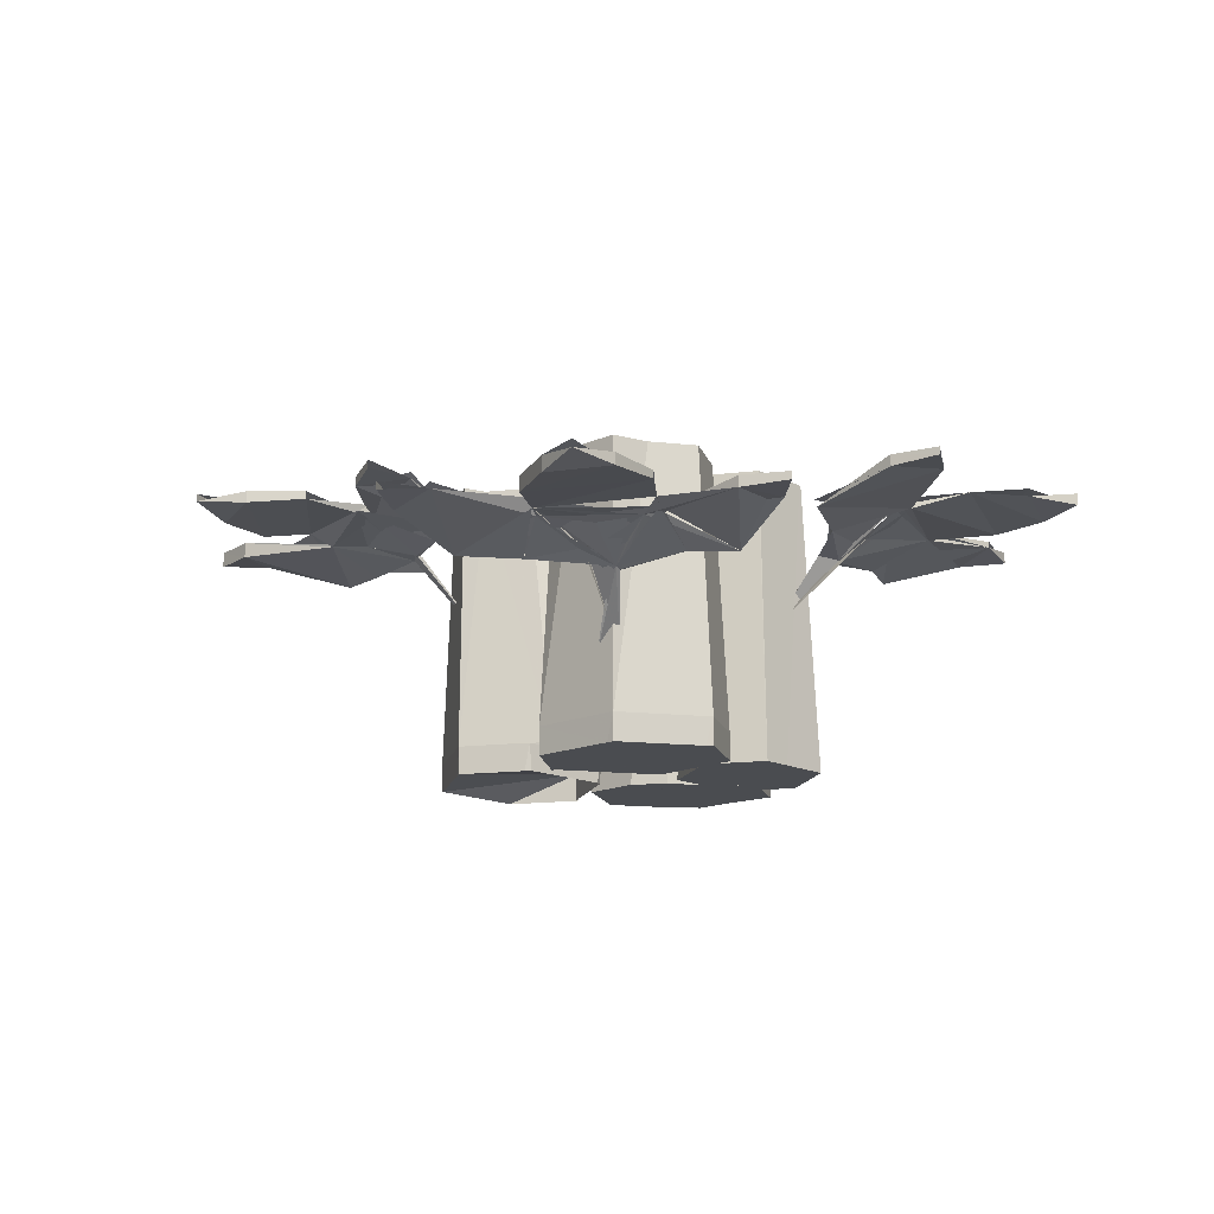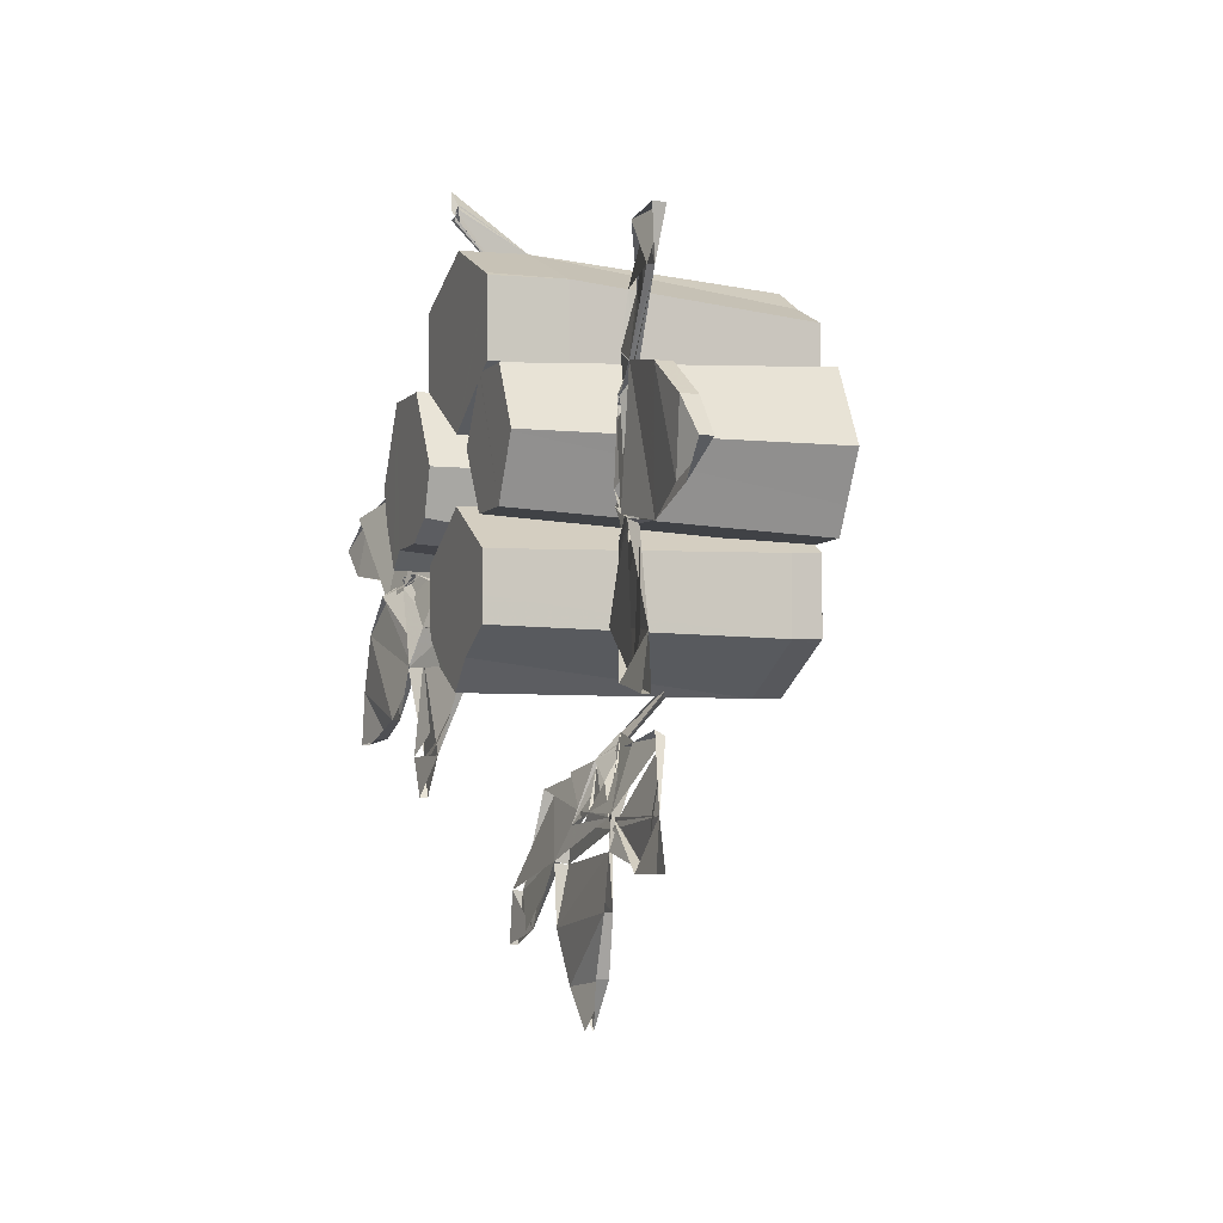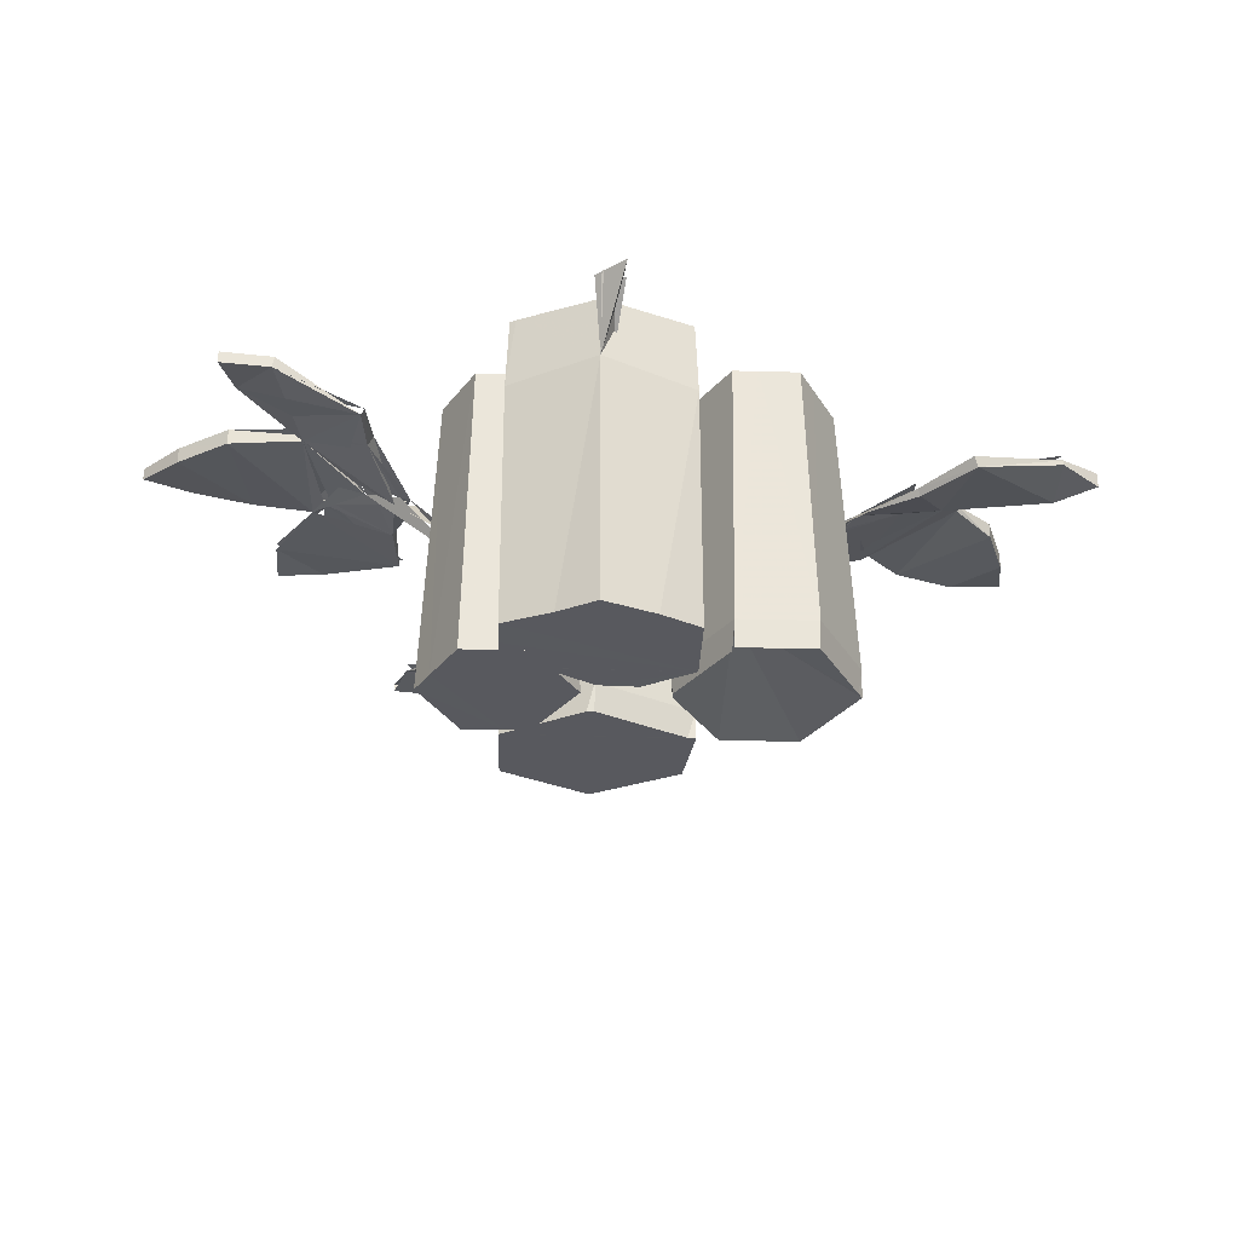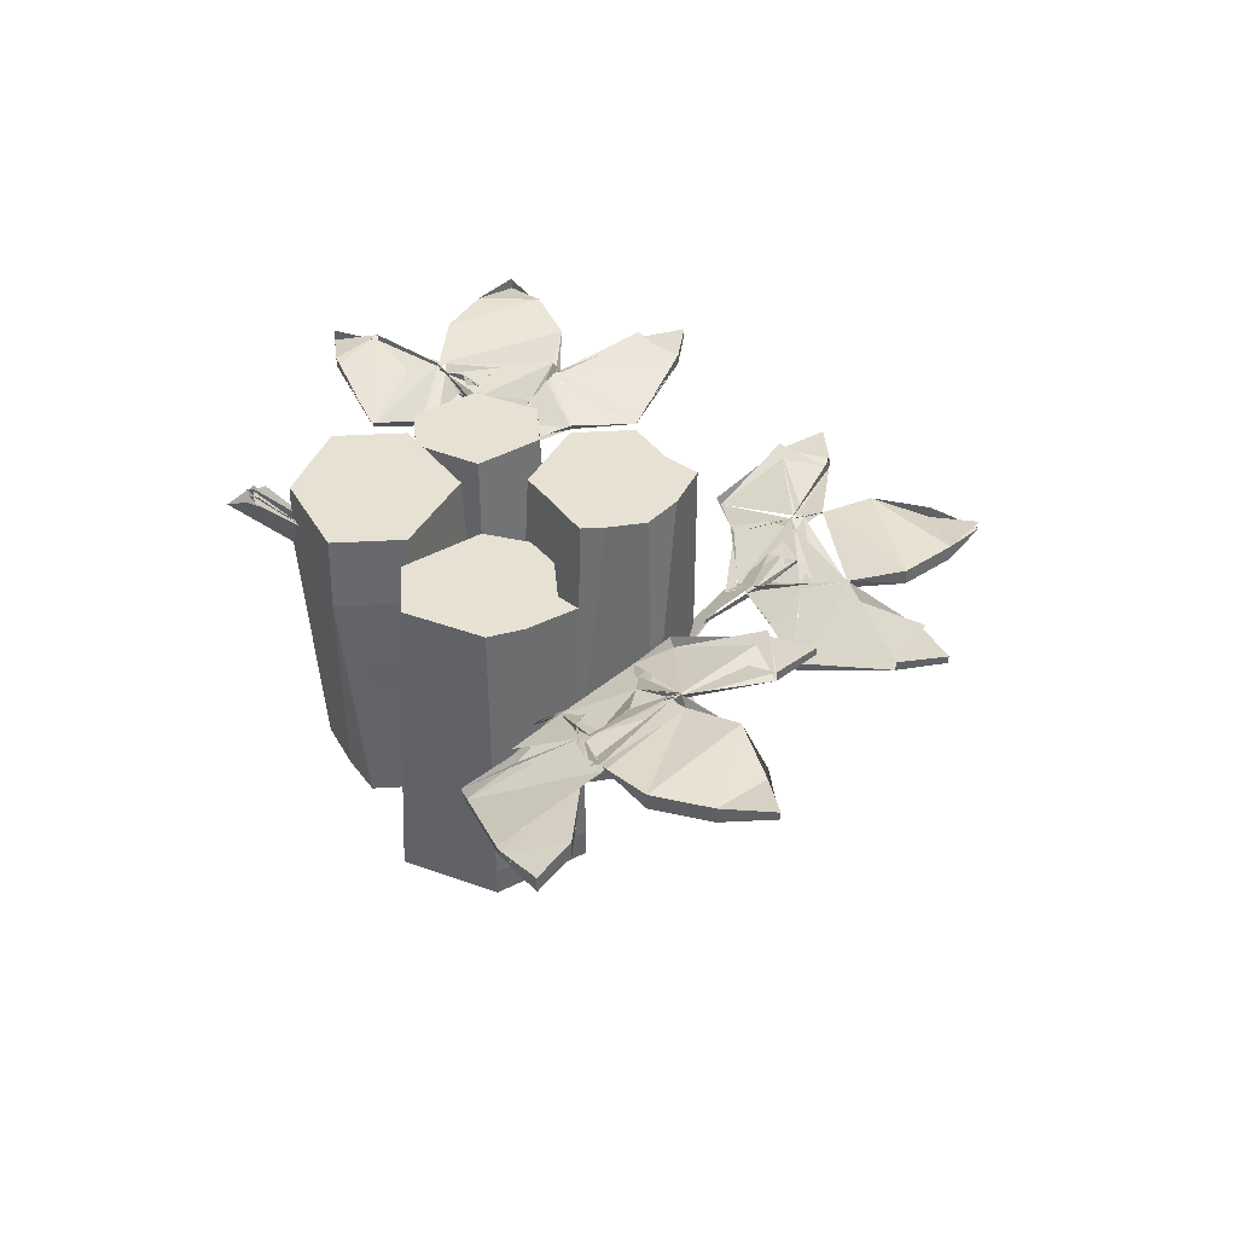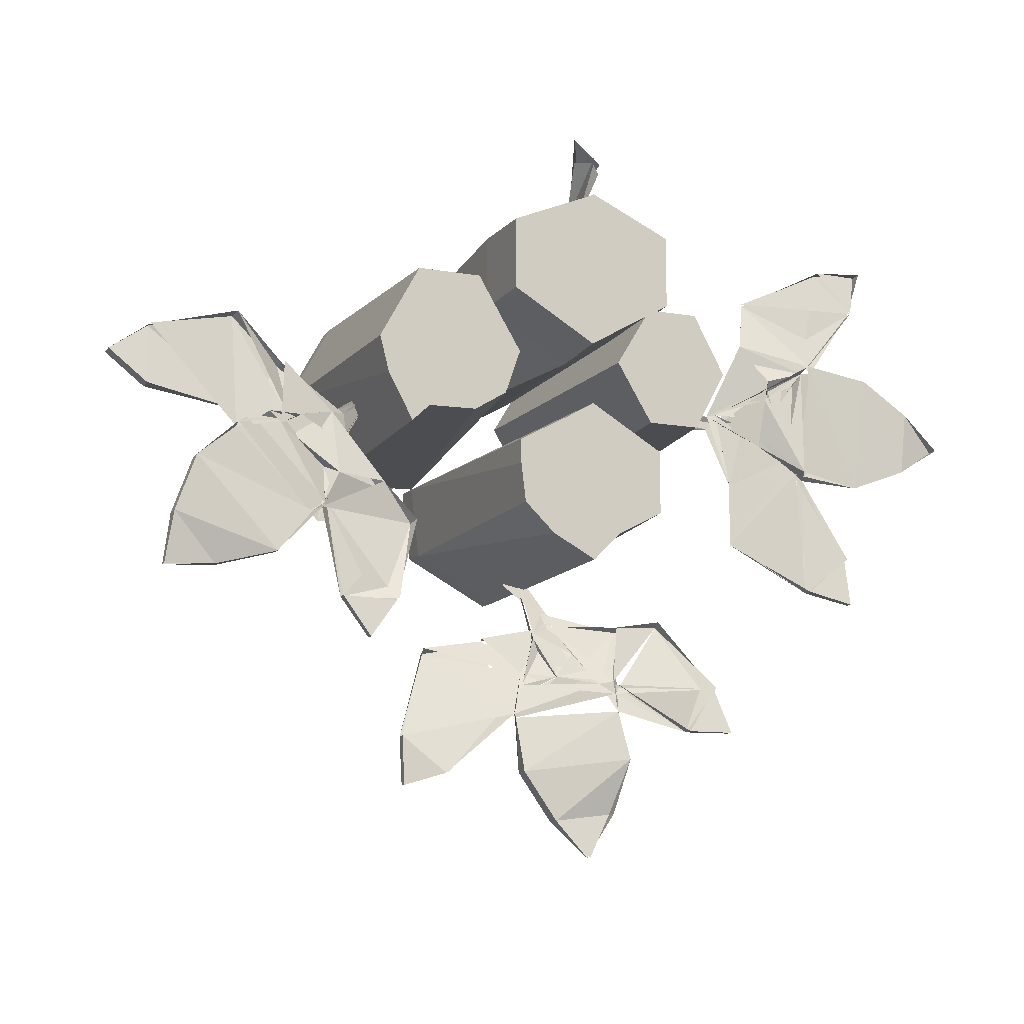
<metadata>
{"format":"obj","ext":"obj","renderer":"f3d","projection":"perspective","resolution":1024,"background":"white","views":[{"elev":-15.1,"azim":-165.1,"up":"+Y"},{"elev":-5.1,"azim":-110.7,"up":"+Z"},{"elev":-30.4,"azim":-2.3,"up":"+Y"},{"elev":39.7,"azim":86.0,"up":"+Y"},{"elev":-12.3,"azim":157.8,"up":"+Z"}]}
</metadata>
<code>
v  -204.9 0.2437 -112.1
v  -205 0.22 -112.1
v  -204.9 0.2408 -112.1
v  -205 0.2398 -112.1
v  -204.9 0.2383 -112.1
v  -205 0.2393 -112.1
v  -205 0.234 -112.1
v  -205 0.2339 -112.1
v  -205 0.2364 -112.1
v  -205 0.2345 -112.1
v  -205 0.2422 -112.1
v  -204.9 0.244 -112.1
v  -205 0.244 -112.1
v  -205 0.2415 -112.1
v  -204.9 0.2346 -112.1
v  -204.9 0.2485 -112.1
v  -204.9 0.2545 -112.1
v  -204.9 0.2523 -112.1
v  -204.9 0.2583 -112.1
v  -204.9 0.2533 -112.1
v  -204.9 0.2542 -112.1
v  -204.9 0.2577 -112.1
v  -204.9 0.259 -112.1
v  -204.9 0.2531 -112.1
v  -204.9 0.2562 -112.1
v  -204.9 0.2556 -112.1
v  -204.9 0.2566 -112.1
v  -204.9 0.259 -112.1
v  -204.9 0.259 -112.1
v  -204.9 0.2511 -112.1
v  -204.9 0.2508 -112.1
v  -204.9 0.2576 -112.1
v  -204.9 0.2539 -112
v  -205 0.2329 -112.1
v  -205 0.2501 -112.1
v  -205 0.2474 -112.1
v  -205 0.2466 -112.1
v  -205 0.2469 -112.1
v  -205 0.2499 -112.1
v  -205 0.2549 -112
v  -205 0.2499 -112
v  -205 0.2522 -112.1
v  -205 0.2565 -112.1
v  -205 0.2486 -112
v  -205 0.2536 -112.1
v  -204.9 0.2063 -112.1
v  -205 0.2063 -112.1
v  -205 0.2508 -112.1
v  -205 0.2376 -112.1
v  -205 0.2364 -112.1
v  -204.9 0.2357 -112.1
v  -204.9 0.2373 -112.1
v  -205 0.2415 -112.1
v  -204.9 0.2367 -112.1
v  -204.9 0.2433 -112.1
v  -204.9 0.244 -112.1
v  -204.9 0.2425 -112.1
v  -205 0.2435 -112.1
v  -205 0.2421 -112.1
v  -205 0.2415 -112.1
v  -205 0.2407 -112.1
v  -205 0.2409 -112.1
v  -205 0.2361 -112.1
v  -205 0.2383 -112.1
v  -204.9 0.2558 -112.1
v  -204.9 0.2588 -112.1
v  -204.9 0.2509 -112.1
v  -204.9 0.2507 -112.1
v  -204.9 0.2553 -112.1
v  -204.9 0.257 -112.1
v  -204.9 0.2533 -112.1
v  -204.9 0.2556 -112.1
v  -204.9 0.2566 -112.1
v  -204.9 0.2556 -112.1
v  -204.9 0.2508 -112.1
v  -204.9 0.2585 -112.1
v  -204.9 0.2584 -112.1
v  -204.9 0.2584 -112.1
v  -204.9 0.2562 -112.1
v  -205 0.2535 -112.1
v  -205 0.2564 -112.1
v  -205 0.2565 -112.1
v  -205 0.2551 -112.1
v  -205 0.2536 -112
v  -205 0.256 -112
v  -205 0.2533 -112
v  -205 0.2565 -112
v  -205 0.2553 -112
v  -205 0.2552 -112.1
v  -205 0.2485 -112
v  -205 0.2508 -112.1
v  -205 0.2412 -112.1
v  -205 0.2402 -112.1
v  -205 0.2422 -112.2
v  -205 0.2414 -112.2
v  -205 0.2405 -112.2
v  -205 0.2405 -112.1
v  -205 0.244 -112.1
v  -205 0.2189 -112.1
v  -205 0.238 -112.1
v  -204.9 0.2436 -112.1
v  -204.9 0.2411 -112.1
v  -205 0.2408 -112.1
v  -205 0.244 -112.1
v  -205 0.244 -112.2
v  -205 0.244 -112.2
v  -205 0.2422 -112.1
v  -205 0.244 -112.2
v  -205 0.244 -112.1
v  -204.9 0.2411 -112.1
v  -204.9 0.2422 -112.1
v  -205 0.2422 -112.1
v  -205 0.2381 -112.1
v  -204.9 0.2389 -112.1
v  -204.9 0.2555 -112.1
v  -204.9 0.2565 -112.1
v  -204.9 0.2519 -112.1
v  -204.9 0.2349 -112.1
v  -204.9 0.2514 -112.1
v  -204.9 0.2589 -112.1
v  -204.9 0.2563 -112.1
v  -204.9 0.259 -112.1
v  -204.9 0.259 -112.1
v  -204.9 0.2573 -112.1
v  -204.9 0.2556 -112.1
v  -204.9 0.259 -112.1
v  -204.9 0.259 -112.1
v  -204.9 0.259 -112.1
v  -204.9 0.2556 -112.1
v  -204.9 0.2564 -112.1
v  -204.9 0.2573 -112.1
v  -204.9 0.2556 -112.1
v  -204.9 0.259 -112.1
v  -204.9 0.2571 -112.1
v  -204.9 0.2573 -112.1
v  -204.9 0.2533 -112.1
v  -204.9 0.2517 -112
v  -205 0.2503 -112.1
v  -205 0.253 -112.1
v  -205 0.2465 -112.1
v  -205 0.2532 -112.1
v  -205 0.2551 -112
v  -205 0.2539 -112
v  -205 0.2565 -112
v  -205 0.2319 -112.1
v  -205 0.2514 -112.1
v  -205 0.2534 -112.1
v  -205 0.254 -112.1
v  -205 0.2549 -112.1
v  -205 0.256 -112.1
v  -205 0.2543 -112.1
v  -205 0.2565 -112.1
v  -205 0.2565 -112
v  -205 0.2552 -112.1
v  -205 0.2531 -112
v  -205 0.2565 -112.1
v  -205 0.2548 -112.1
v  -205.1 0.2539 -112.1
v  -205 0.2531 -112.1
v  -205.1 0.2565 -112.1
v  -205 0.2539 -112.1
v  -205 0.2548 -112.1
v  -205 0.2508 -112
v  -205 0.2486 -112.1
v  -205 0.257 -112
v  -205 0.2566 -112
v  -204.9 0.2063 -112
v  -204.9 0.2063 -112.1
v  -204.9 0.2063 -112
v  -204.9 0.2063 -112.1
v  -204.9 0.2063 -112.1
v  -205 0.2063 -112.1
v  -205 0.2063 -112.1
v  -205 0.2063 -112.1
v  -204.9 0.2063 -112.1
v  -204.9 0.2063 -112.1
v  -205 0.2508 -112
v  -204.9 0.2508 -112
v  -205 0.2527 -112
v  -204.9 0.2508 -112
v  -205 0.2508 -112
v  -204.9 0.2001 -112.1
v  -204.9 0.2001 -112.1
v  -204.9 0.2001 -112
v  -205 0.2001 -112.1
v  -205 0.2001 -112.1
v  -205 0.2001 -112.1
v  -204.9 0.2001 -112.1
v  -204.9 0.2001 -112
v  -204.9 0.2001 -112.1
v  -205 0.2001 -112.1
v  -204.9 0.2001 -112.1
v  -205 0.2001 -112
v  -205 0.2001 -112.1
v  -205 0.2001 -112.1
v  -205 0.2001 -112
v  -205 0.2001 -112
v  -205 0.2001 -112
v  -205 0.2001 -112.1
v  -205 0.2001 -112.1
v  -205 0.2001 -112.1
v  -205 0.2001 -112.1
v  -205 0.2001 -112.1
v  -205 0.2001 -112
v  -205 0.2001 -112
v  -204.9 0.2001 -112
v  -204.9 0.2001 -112.1
v  -204.9 0.2001 -112.1
v  -204.9 0.2001 -112.1
v  -204.9 0.2001 -112.1
v  -204.9 0.2001 -112.1
v  -204.9 0.2001 -112
v  -204.9 0.2001 -112
v  -204.9 0.2001 -112
v  -204.9 0.2001 -112
v  -205 0.2001 -112.1
v  -205 0.2001 -112.1
v  -205 0.2001 -112.1
v  -205 0.2001 -112.1
v  -205 0.2001 -112.1
v  -204.9 0.2001 -112.1
v  -204.9 0.2001 -112.1
v  -204.9 0.2001 -112.1
v  -205 0.2001 -112
v  -205 0.2001 -112
v  -205 0.2001 -112
v  -204.9 0.2001 -112
v  -204.9 0.2001 -112
v  -204.9 0.2001 -112
v  -205 0.2001 -112
v  -205 0.2001 -112
v  -205 0.2665 -112
v  -205 0.2665 -112
v  -205 0.2665 -112
v  -205 0.2665 -112
v  -205 0.2665 -112
v  -205 0.2665 -112
v  -205 0.2665 -112
v  -205 0.2665 -112
v  -205 0.2665 -112
v  -205 0.2665 -112
v  -205 0.2665 -112.1
v  -205 0.2665 -112.1
v  -205 0.2665 -112.1
v  -205 0.2665 -112
v  -205 0.2665 -112.1
v  -205 0.2665 -112.1
v  -205 0.2665 -112.1
v  -205 0.2665 -112.1
v  -205 0.2665 -112
v  -204.9 0.2665 -112
v  -204.9 0.2665 -112
v  -204.9 0.2665 -112.1
v  -204.9 0.2665 -112.1
v  -204.9 0.2665 -112.1
v  -204.9 0.2665 -112.1
v  -204.9 0.2665 -112
v  -204.9 0.2665 -112
v  -204.9 0.2665 -112.1
v  -204.9 0.2665 -112
v  -204.9 0.2665 -112.1
v  -204.9 0.2665 -112.1
v  -204.9 0.2665 -112.1
v  -204.9 0.2665 -112.1
v  -204.9 0.2665 -112.1
v  -205 0.2665 -112.1
v  -205 0.2665 -112.1
v  -205 0.2665 -112.1
v  -205 0.2665 -112.1
v  -205 0.2665 -112.1
v  -205 0.2665 -112.1
v  -204.9 0.2665 -112.1
v  -205 0.2665 -112.1
v  -205 0.2665 -112.1
v  -205 0.2665 -112
v  -205 0.2665 -112
v  -204.9 0.2665 -112
v  -204.9 0.2665 -112
v  -204.9 0.2665 -112
v  -205 0.2665 -112
v  -205 0.2665 -112.1
v  -205 0.2665 -112
v  -205 0.2665 -112
v  -204.9 0.2665 -112
v  -205 0.2665 -112
v  -205 0.2665 -112
v  -205 0.2665 -112
v  -205 0.2665 -112.1
v  -205 0.2665 -112
o Object003
g Object003
f 61 10 93
f 62 50 93
f 92 1 4
f 60 59 112
f 99 8 2
f 50 3 10
f 10 51 50
f 10 5 4
f 100 92 50
f 6 103 10
f 8 9 7
f 10 9 53
f 3 57 54
f 54 110 114
f 101 57 3
f 53 60 63
f 113 59 63
f 63 59 53
f 103 60 11
f 62 3 4
f 62 103 6
f 110 57 111
f 57 55 12
f 59 13 98
f 9 63 103
f 103 14 53
f 14 11 9
f 4 3 51
f 52 114 4
f 21 67 19
f 65 70 17
f 25 134 135
f 118 16 15
f 17 69 119
f 119 18 16
f 21 73 119
f 67 20 119
f 119 75 21
f 67 74 17
f 69 26 137
f 137 22 33
f 72 23 69
f 74 77 30
f 24 134 30
f 30 134 74
f 74 25 19
f 17 73 65
f 74 121 21
f 27 26 132
f 133 27 28
f 134 77 29
f 75 30 21
f 21 79 116
f 116 19 75
f 17 32 31
f 31 33 17
f 91 42 89
f 141 150 148
f 142 84 143
f 145 37 34
f 140 148 37
f 38 35 37
f 36 164 140
f 138 151 140
f 147 86 37
f 37 44 38
f 38 44 91
f 42 86 38
f 139 83 39
f 148 83 139
f 40 142 90
f 90 84 86
f 86 142 88
f 138 139 42
f 140 86 42
f 161 83 162
f 83 81 43
f 85 87 143
f 44 90 88
f 91 86 45
f 45 86 44
f 148 151 164
f 35 39 148
f 46 182 183 170
f 170 192 184 169
f 47 185 186 174
f 174 187 188 175
f 180 189 190 48
f 48 191 193 181
f 62 10 14
f 62 49 50
f 4 101 102
f 2 50 49
f 2 7 10
f 10 4 51
f 10 52 5
f 50 51 3
f 50 92 4
f 8 53 9
f 10 64 9
f 7 9 103
f 10 53 14
f 54 57 110
f 3 110 56
f 63 60 58
f 103 59 60
f 14 60 13
f 62 92 3
f 62 61 103
f 103 63 14
f 64 14 63
f 51 102 54
f 116 67 117
f 72 65 119
f 17 66 72
f 15 68 67
f 119 69 31
f 119 31 18
f 119 71 70
f 119 73 72
f 119 116 136
f 119 136 75
f 67 75 74
f 67 21 19
f 137 26 27
f 137 27 22
f 69 27 133
f 69 133 26
f 30 25 76
f 74 134 25
f 17 72 73
f 21 78 74
f 21 30 79
f 116 74 78
f 136 19 30
f 31 69 137
f 80 91 45
f 145 138 38
f 145 38 140
f 38 148 164
f 38 164 35
f 140 164 149
f 37 86 163
f 140 163 44
f 140 44 86
f 38 86 80
f 39 83 161
f 39 161 81
f 139 161 82
f 41 87 84
f 90 85 84
f 86 84 142
f 88 142 87
f 138 148 150
f 138 89 86
f 91 90 86
f 80 86 88
f 163 88 90
f 164 139 39
f 170 183 192
f 174 186 187
f 181 193 231
f 93 49 61
f 61 49 10
f 93 10 92
f 92 10 49
f 96 95 94
f 97 95 96
f 107 95 97
f 102 107 97
f 11 107 102
f 10 103 8
f 8 103 50
f 8 100 10
f 10 100 6
f 60 112 13
f 13 112 98
f 2 10 99
f 99 10 7
f 2 100 7
f 54 55 101
f 4 54 101
f 62 102 61
f 61 102 103
f 93 103 3
f 92 102 3
f 3 102 101
f 92 101 103
f 103 53 92
f 92 53 102
f 102 97 1
f 1 97 104
f 102 104 11
f 11 104 109
f 104 105 109
f 109 105 95
f 95 105 106
f 53 107 11
f 97 96 104
f 104 96 105
f 109 108 107
f 107 108 95
f 96 94 105
f 108 94 95
f 110 111 55
f 55 111 12
f 64 113 9
f 9 113 63
f 51 54 52
f 52 54 114
f 115 119 74
f 74 119 117
f 21 116 115
f 115 116 119
f 129 130 131
f 125 130 129
f 124 130 125
f 32 124 125
f 121 124 32
f 16 68 119
f 119 68 17
f 119 65 67
f 67 65 117
f 25 135 77
f 77 135 29
f 15 117 119
f 15 119 118
f 137 120 32
f 17 137 32
f 17 70 21
f 21 70 78
f 21 121 17
f 17 121 69
f 69 32 72
f 69 66 74
f 74 66 79
f 74 19 121
f 74 79 69
f 69 79 32
f 32 125 66
f 66 125 122
f 32 122 121
f 121 122 127
f 122 128 127
f 127 128 130
f 130 128 123
f 78 124 121
f 125 129 122
f 122 129 128
f 127 126 124
f 124 126 130
f 129 131 128
f 128 131 123
f 126 131 130
f 27 132 22
f 22 132 28
f 133 28 26
f 26 28 132
f 136 24 75
f 75 24 30
f 31 137 18
f 18 137 33
f 91 80 42
f 42 80 148
f 157 159 158
f 154 159 157
f 155 159 154
f 139 155 154
f 86 155 139
f 37 141 140
f 140 141 80
f 142 143 144
f 145 140 38
f 145 36 34
f 34 36 140
f 146 161 151
f 148 146 151
f 138 150 147
f 147 150 86
f 138 86 148
f 148 139 149
f 149 139 150
f 89 148 86
f 40 86 151
f 151 86 139
f 139 154 151
f 150 154 88
f 88 154 153
f 154 152 153
f 153 152 156
f 156 152 158
f 40 153 86
f 86 153 155
f 153 156 155
f 155 156 159
f 157 158 160
f 156 160 159
f 159 160 158
f 161 162 81
f 81 162 43
f 85 144 84
f 84 144 143
f 163 41 44
f 44 41 90
f 164 39 35
f 166 232 233 179
f 179 233 234
f 179 234 235 165
f 165 235 236
f 166 237 238
f 165 239 240 179
f 179 240 241
f 167 206 207 171
f 171 207 208
f 171 208 209 168
f 168 209 210
f 167 251 252 169
f 169 252 257
f 170 259 253 175
f 175 253 254
f 168 210 211 46
f 46 211 182
f 175 254 255 168
f 168 255 256
f 169 212 213
f 169 257 258 170
f 170 258 259
f 171 262 260 167
f 167 260 251
f 169 214 215 167
f 167 215 206
f 168 256 261 171
f 171 261 262
f 172 216 217
f 176 223 216 172
f 172 217 218 173
f 173 218 219
f 176 263 264 175
f 175 264 265
f 174 266 267 47
f 47 267 268
f 173 219 220 47
f 47 220 185
f 47 268 269 173
f 173 269 273
f 175 188 221
f 175 265 270 174
f 174 270 266
f 172 271 272 176
f 176 272 263
f 175 221 222 176
f 176 222 223
f 173 273 274 172
f 172 274 271
f 177 224 225 179
f 179 225 226
f 179 226 227 178
f 178 227 228
f 177 283 275 181
f 181 275 276
f 48 281 277 180
f 180 277 278
f 180 229 189
f 178 228 229 180
f 180 278 279 178
f 178 279 284
f 48 190 191
f 181 276 280 48
f 48 280 281
f 179 286 282 177
f 177 282 283
f 177 230 224
f 181 231 230 177
f 178 284 285 179
f 179 285 286
f 203 249 242 194
f 194 242 243 195
f 200 247 244 196
f 196 244 287 197
f 197 287 245 198
f 198 245 289 204
f 195 243 246 199
f 199 246 247 200
f 201 288 248 202
f 202 248 249 203
f 204 289 250 205
f 205 250 288 201
f 263 272 271 274 273 269 268 267 266 270 265 264
f 249 248 288 250 289 245 287 244 247 246 243 242
f 283 282 286 285 284 279 278 277 281 280 276 275
f 251 260 262 261 256 255 254 253 259 258 257 252
f 169 184 192 183 182 211 210 209 208 207 206 215 214 169 213 212
f 189 229 228 227 226 225 224 230 231 193 191 190
f 185 220 219 218 217 216 223 222 221 188 187 186
f 194 195 199 200 196 197 198 204 205 201 202 203

</code>
